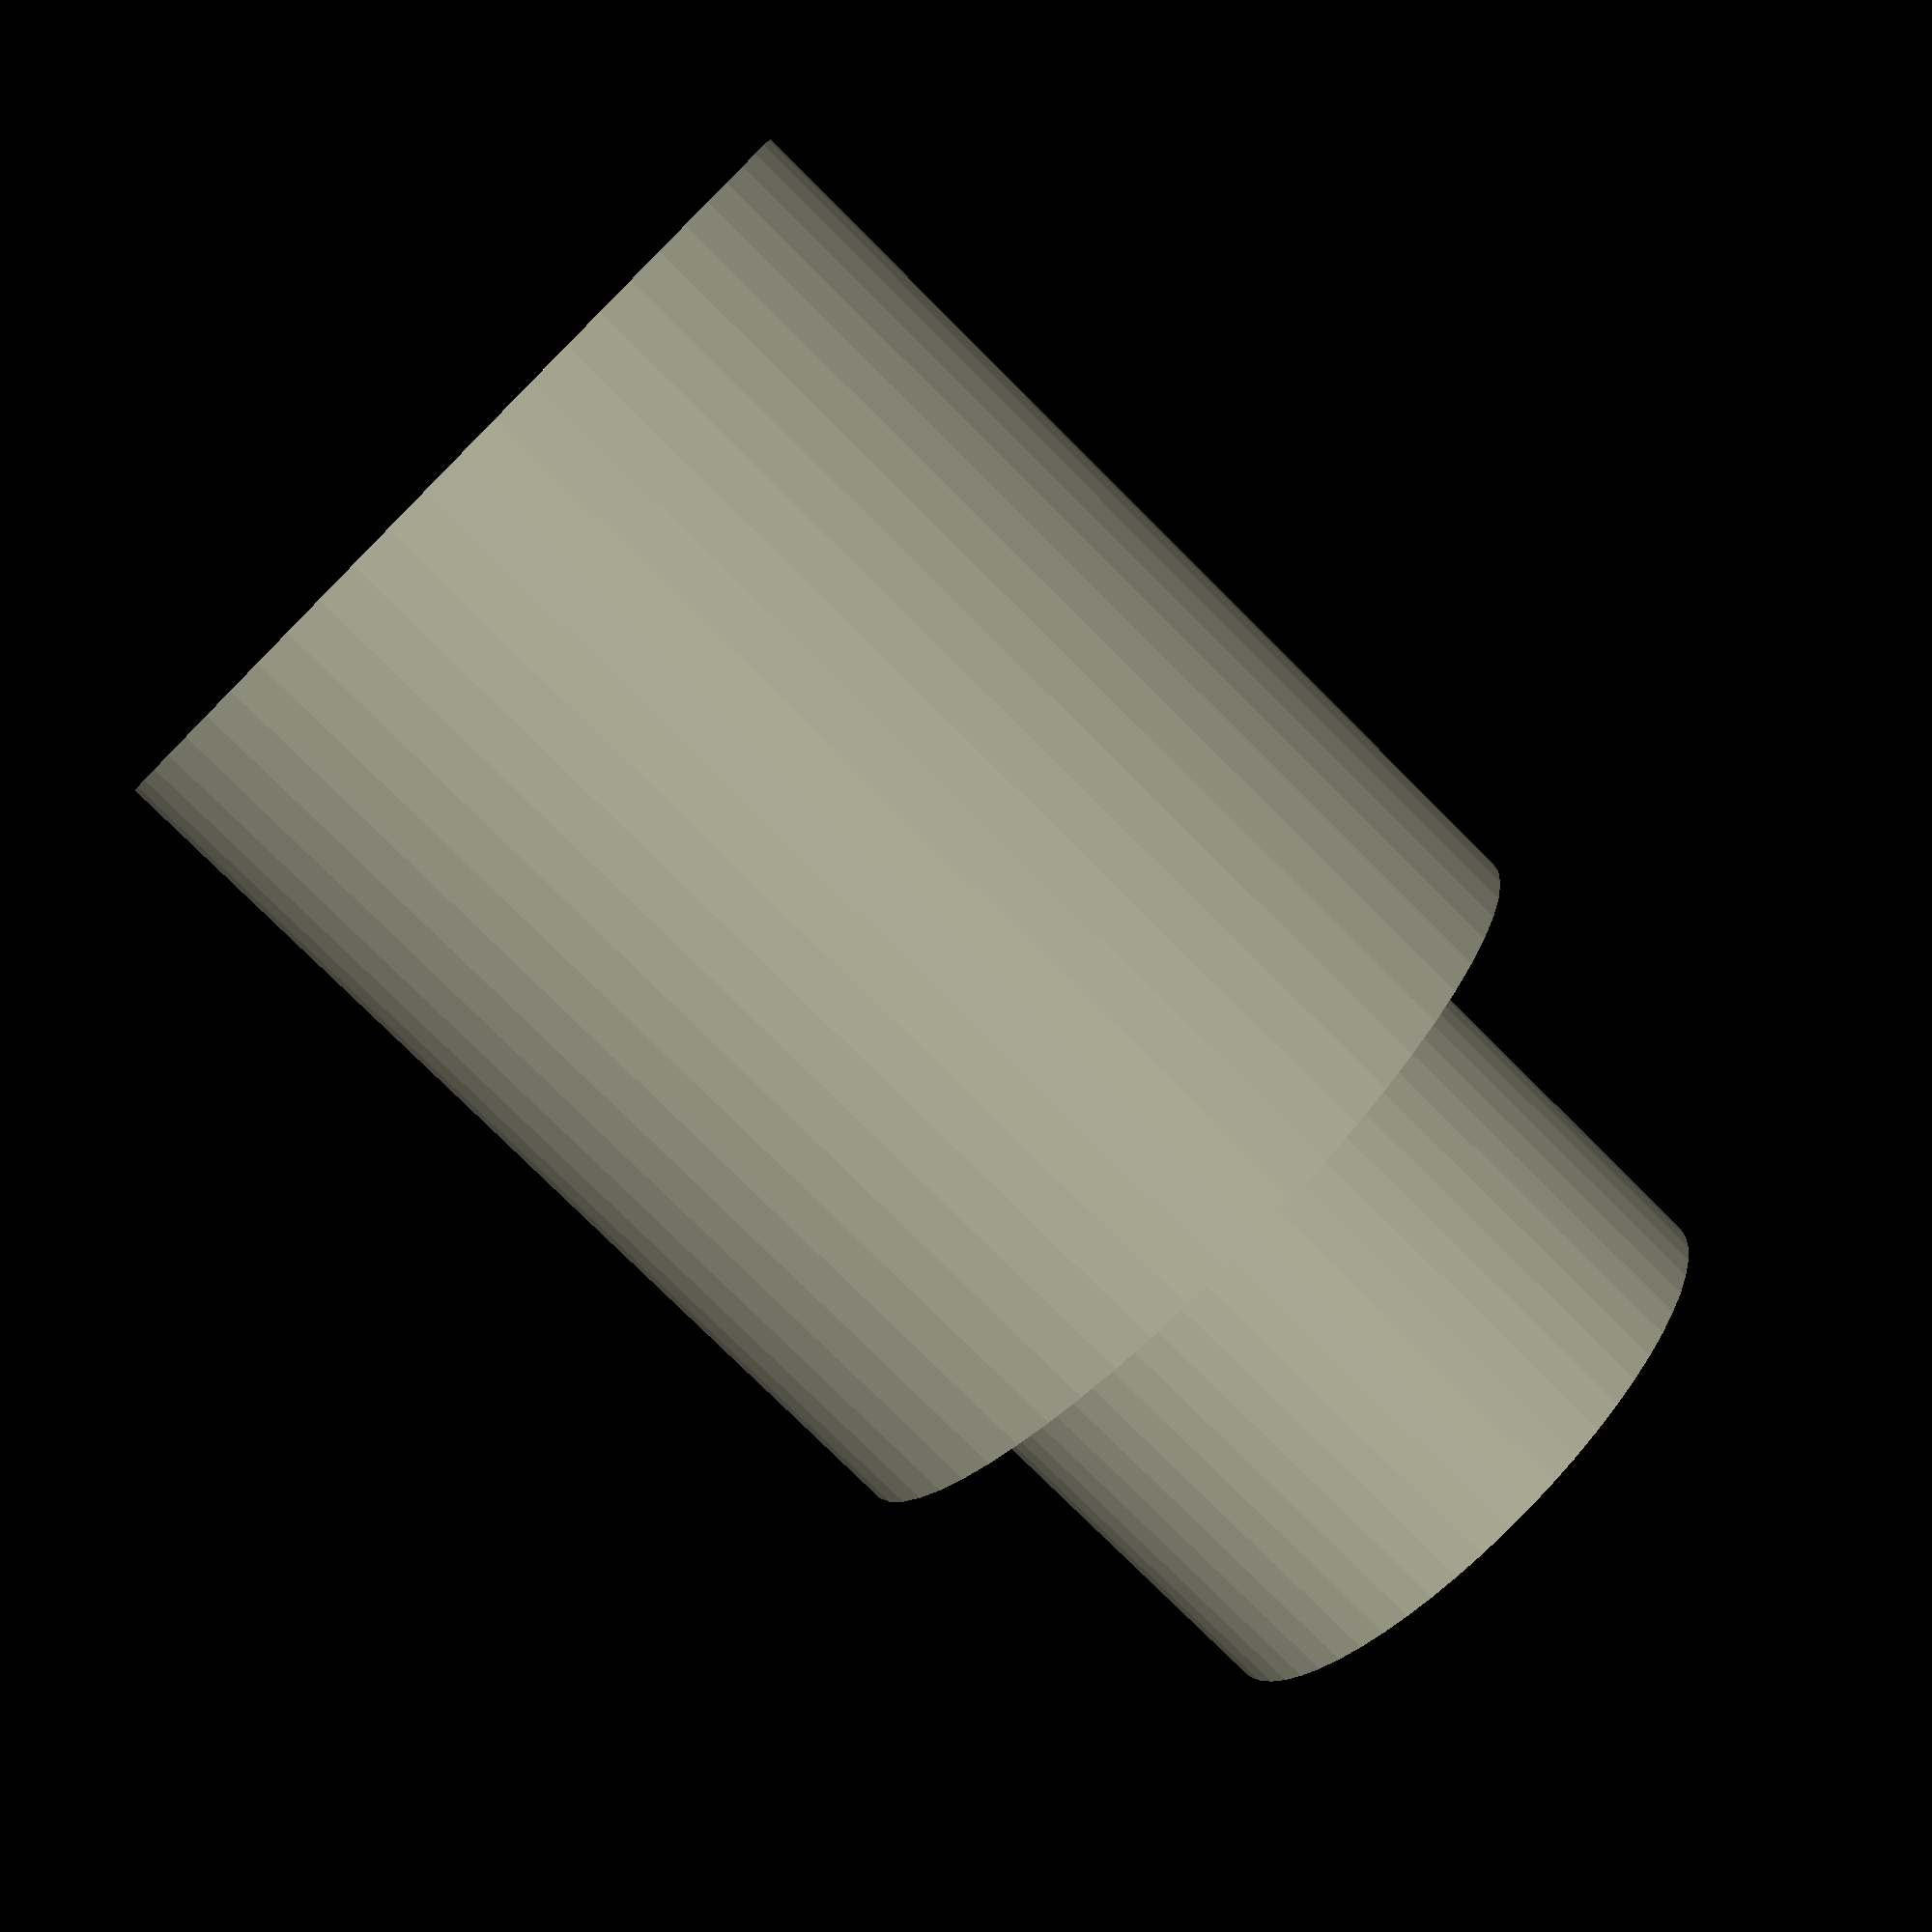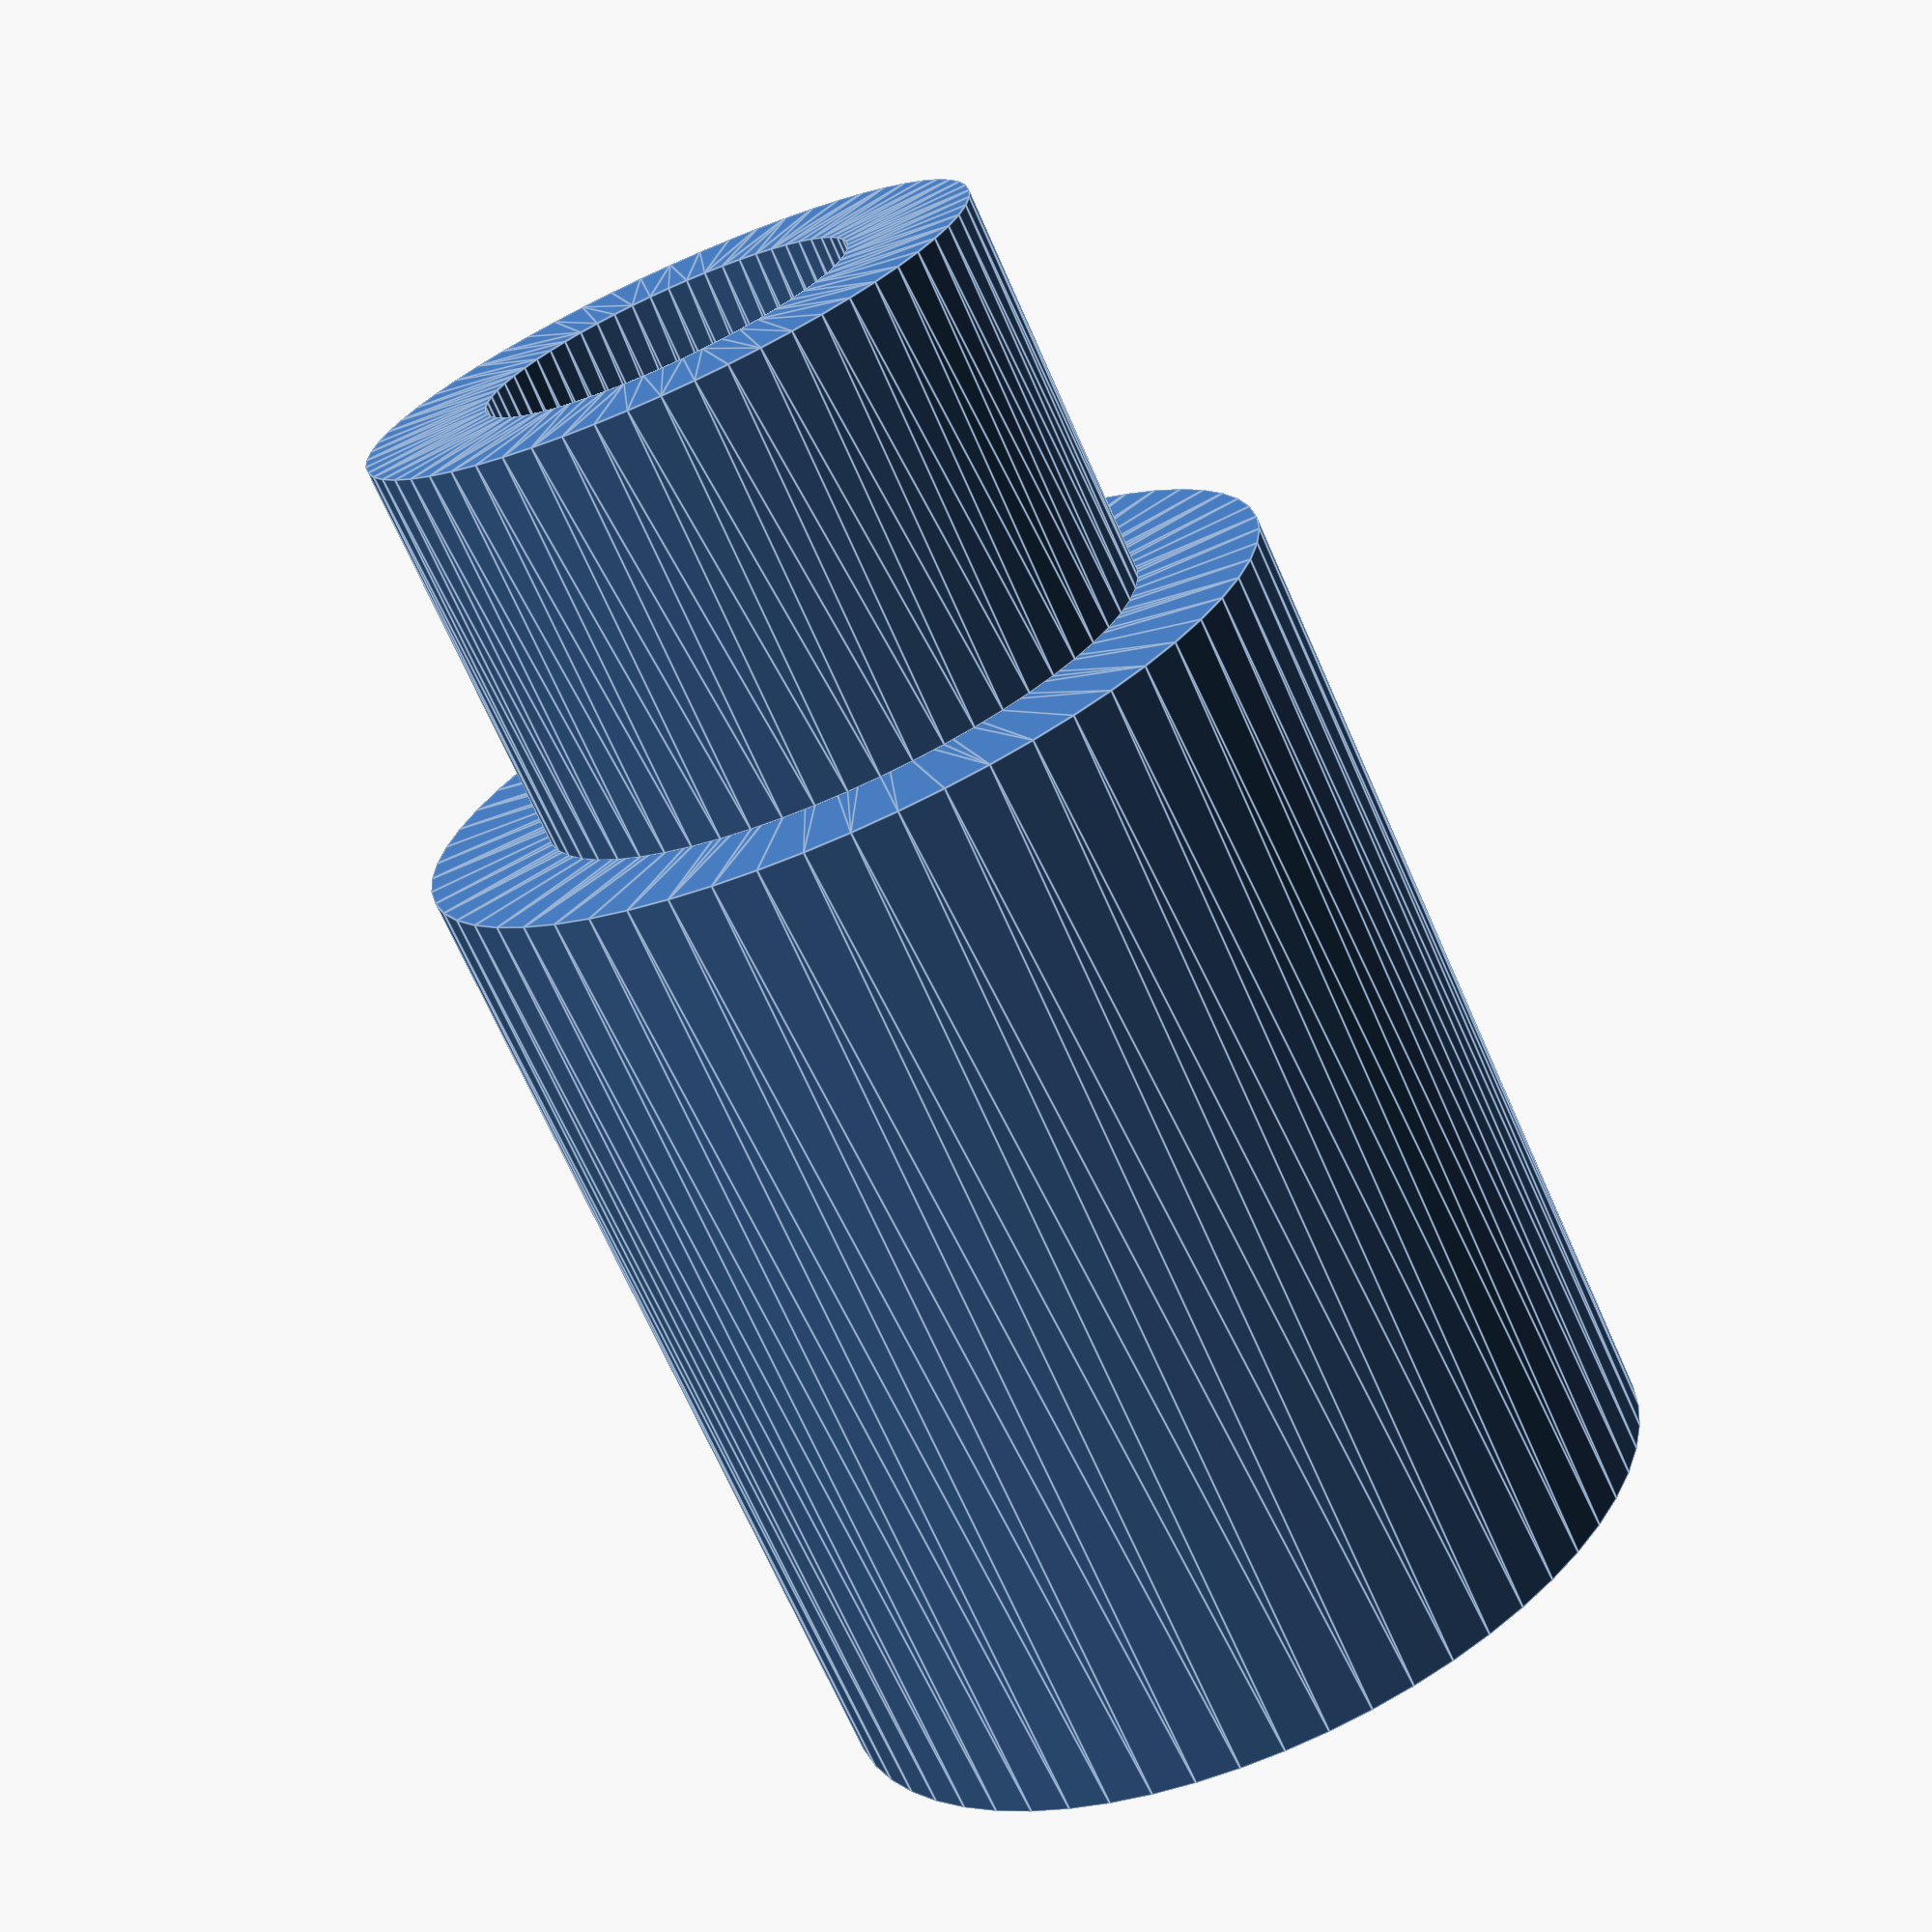
<openscad>
/* Spacer for Aramcon Badge 2019 Upgrade Kit */

$fn=60;

height = 11.2;
step = 8;

translate([0, 0, step])
linear_extrude(height - step)
difference() {
    circle(r=2.5);
    circle(r=1.5);
}

linear_extrude(step)
difference() {
    circle(r=3.5);
    circle(r=1.5);
}

</openscad>
<views>
elev=78.3 azim=141.8 roll=225.1 proj=p view=wireframe
elev=250.1 azim=33.2 roll=156.2 proj=p view=edges
</views>
